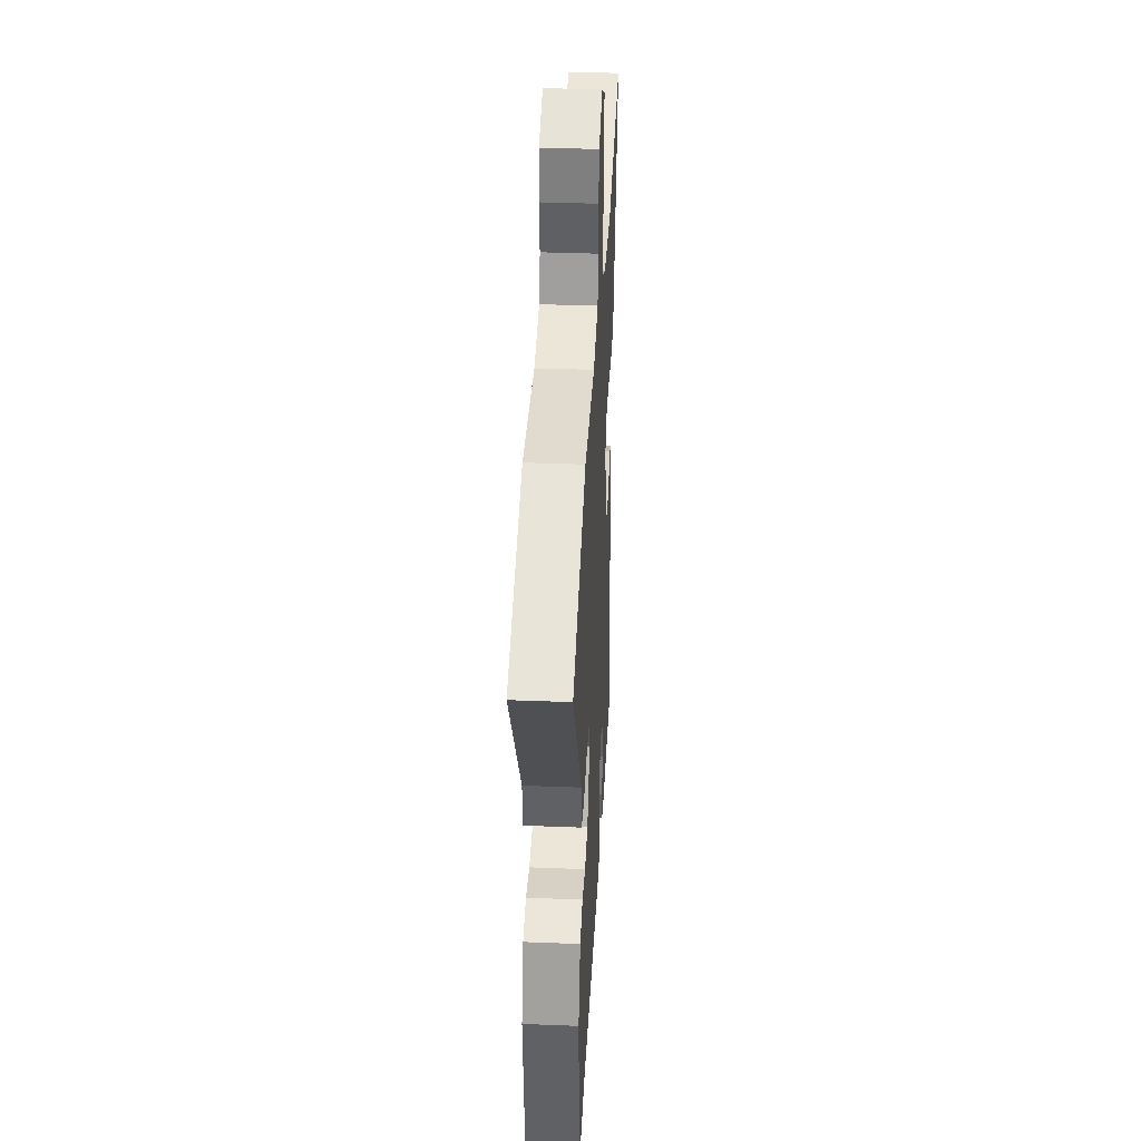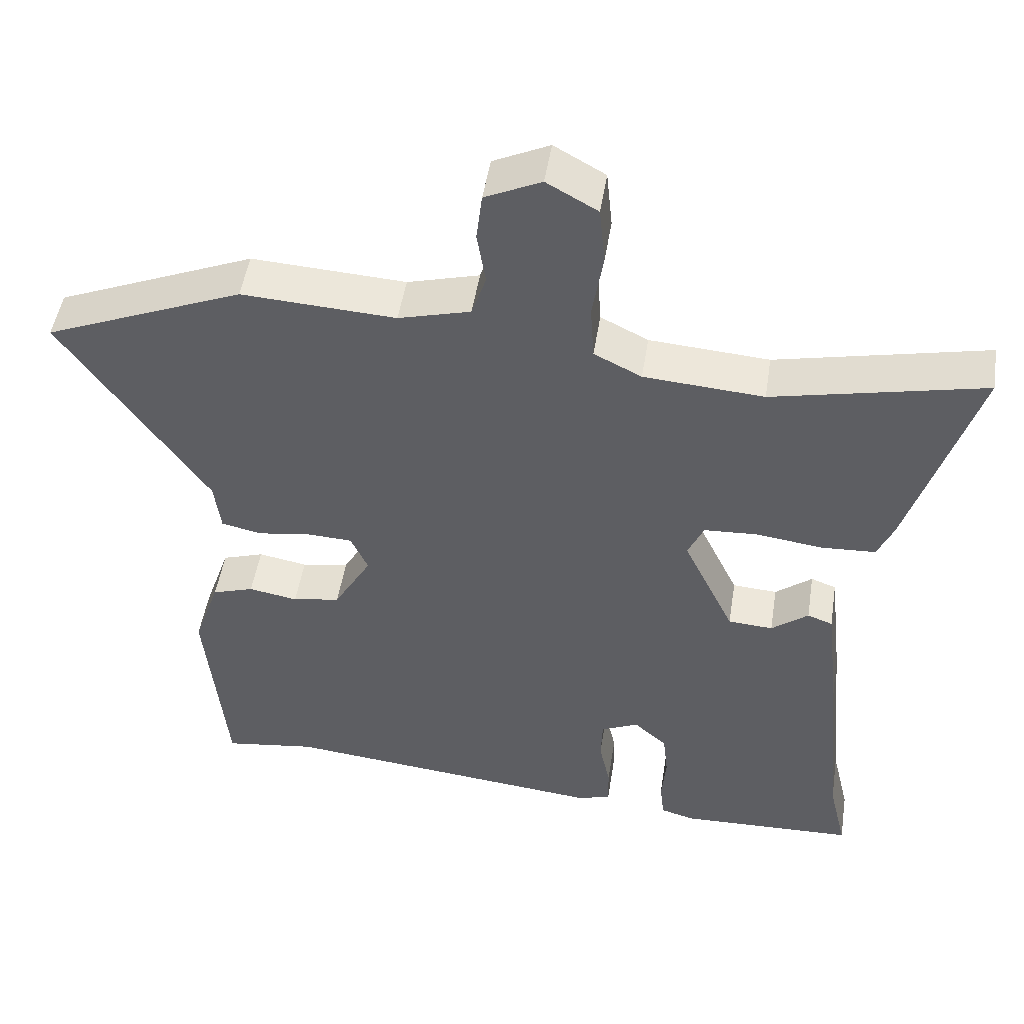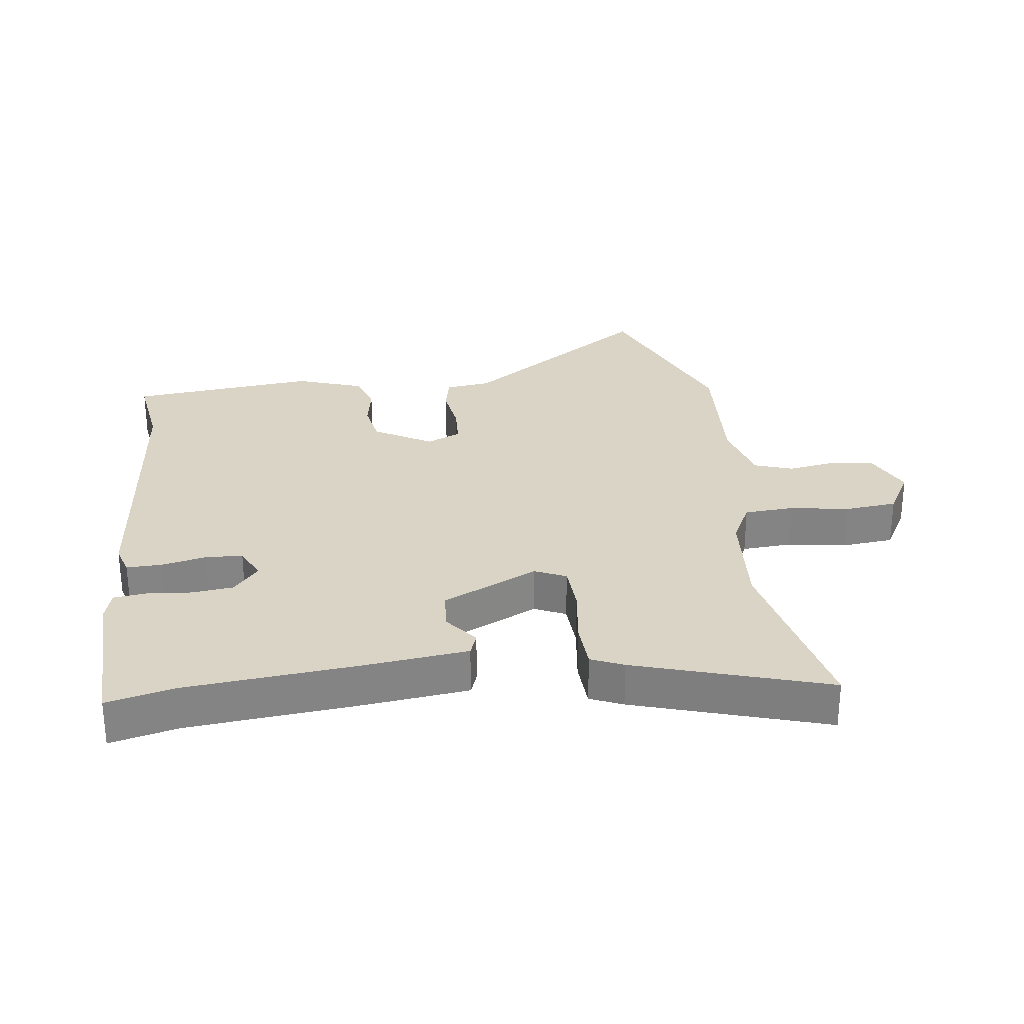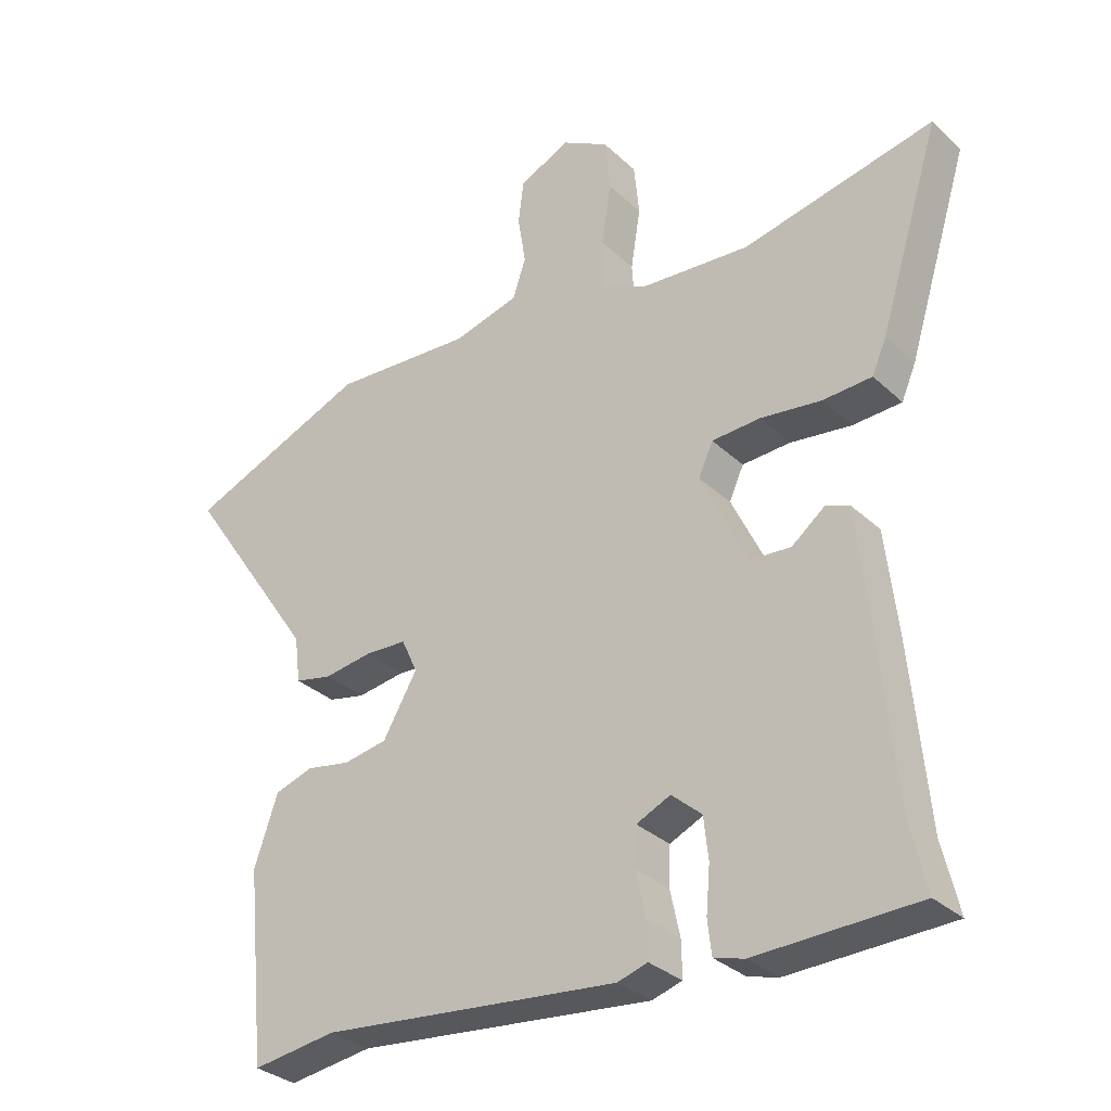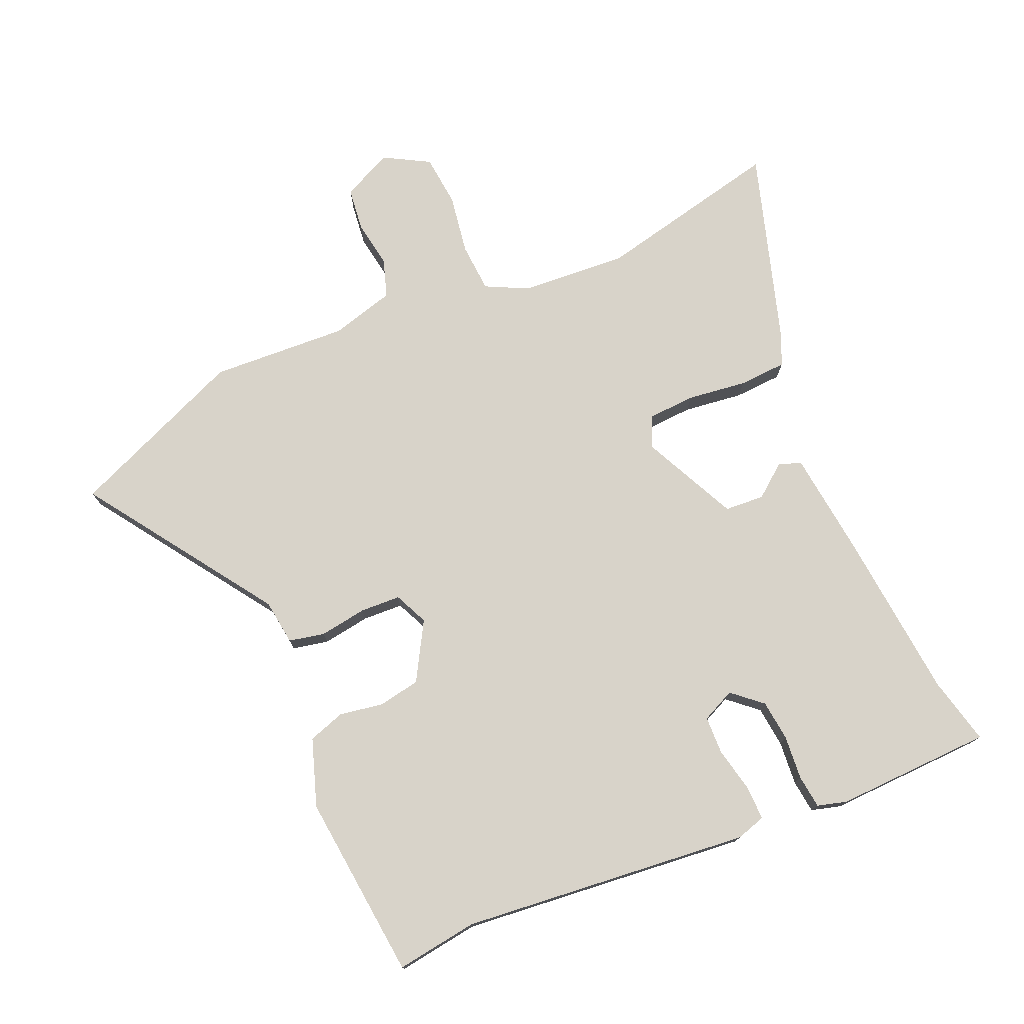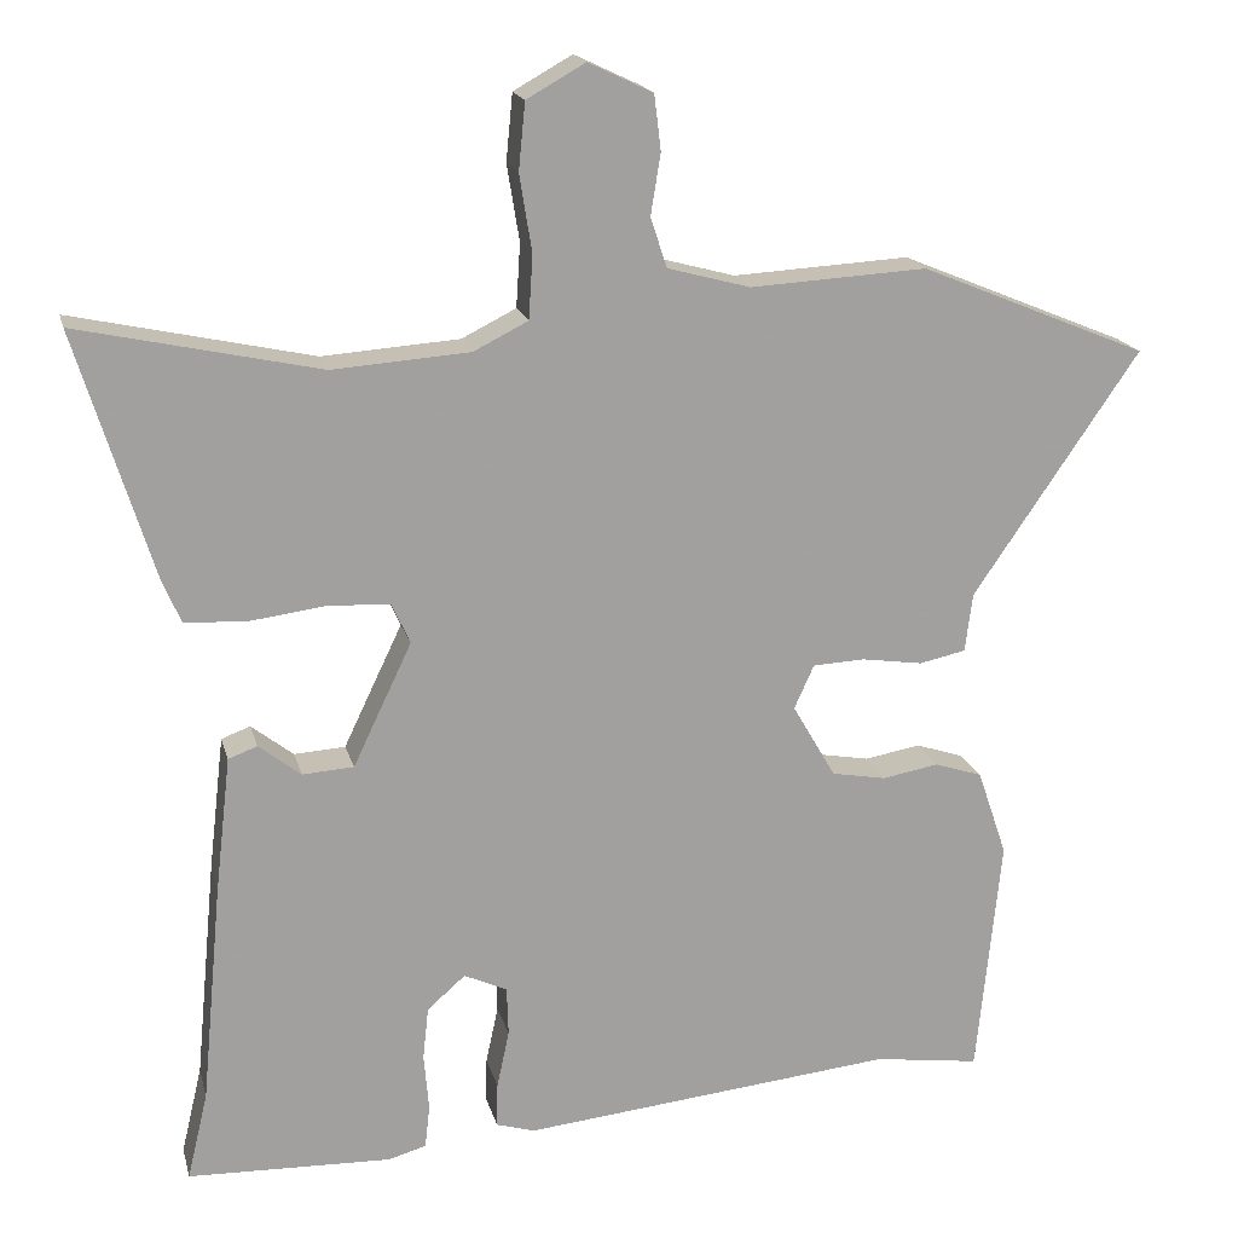
<metadata>
{"format":"obj","ext":"obj","renderer":"f3d","projection":"perspective","resolution":1024,"background":"white","views":[{"elev":36.6,"azim":92.9,"up":"+Z"},{"elev":48.9,"azim":-171.1,"up":"+Z"},{"elev":28.9,"azim":-97.4,"up":"+Y"},{"elev":-31.5,"azim":-142.3,"up":"+Z"},{"elev":76.0,"azim":156.5,"up":"+Y"},{"elev":18.0,"azim":-13.6,"up":"+Z"}]}
</metadata>
<code>
v -0.6 0.07 0.522
v -0.308 0.07 0.458
v -0.142 0.07 0.47
v -0.076 0.07 0.503
v -0.071 0.07 0.58
v -0.086 0.07 0.673
v -0.078 0.07 0.754
v -0.007 0.07 0.794
v 0.071 0.07 0.757
v 0.079 0.07 0.69
v 0.067 0.07 0.616
v 0.087 0.07 0.556
v 0.187 0.07 0.529
v 0.401 0.07 0.541
v 0.677 0.07 0.427
v 0.476 0.07 0.133
v 0.467 0.07 0.062
v 0.411 0.07 0.05
v 0.337 0.07 0.061
v 0.274 0.07 0.058
v 0.25 0.07 0.005
v 0.302 0.07 -0.085
v 0.368 0.07 -0.097
v 0.436 0.07 -0.085
v 0.494 0.07 -0.104
v 0.53 0.07 -0.209
v 0.501 0.07 -0.5
v 0.373 0.07 -0.482
v -0.08 0.07 -0.528
v -0.126 0.07 -0.514
v -0.125 0.07 -0.46
v -0.11 0.07 -0.39
v -0.112 0.07 -0.331
v -0.164 0.07 -0.307
v -0.21 0.07 -0.347
v -0.217 0.07 -0.411
v -0.211 0.07 -0.48
v -0.217 0.07 -0.532
v -0.263 0.07 -0.545
v -0.509 0.07 -0.537
v -0.484 0.07 -0.431
v -0.459 0.07 -0.165
v -0.44 0.07 0
v -0.405 0.07 0.013
v -0.354 0.07 -0.027
v -0.292 0.07 -0.023
v -0.221 0.07 0.126
v -0.243 0.07 0.175
v -0.317 0.07 0.179
v -0.41 0.07 0.167
v -0.485 0.07 0.171
v -0.507 0.07 0.222
v -0.6 0 0.522
v -0.308 0 0.458
v -0.142 0 0.47
v -0.076 0 0.503
v -0.071 0 0.58
v -0.086 0 0.673
v -0.078 0 0.754
v -0.007 0 0.794
v 0.071 0 0.757
v 0.079 0 0.69
v 0.067 0 0.616
v 0.087 0 0.556
v 0.187 0 0.529
v 0.401 0 0.541
v 0.677 0 0.427
v 0.476 0 0.133
v 0.467 0 0.062
v 0.411 0 0.05
v 0.337 0 0.061
v 0.274 0 0.058
v 0.25 0 0.005
v 0.302 0 -0.085
v 0.368 0 -0.097
v 0.436 0 -0.085
v 0.494 0 -0.104
v 0.53 0 -0.209
v 0.501 0 -0.5
v 0.373 0 -0.482
v -0.08 0 -0.528
v -0.126 0 -0.514
v -0.125 0 -0.46
v -0.11 0 -0.39
v -0.112 0 -0.331
v -0.164 0 -0.307
v -0.21 0 -0.347
v -0.217 0 -0.411
v -0.211 0 -0.48
v -0.217 0 -0.532
v -0.263 0 -0.545
v -0.509 0 -0.537
v -0.484 0 -0.431
v -0.459 0 -0.165
v -0.44 0 0
v -0.405 0 0.013
v -0.354 0 -0.027
v -0.292 0 -0.023
v -0.221 0 0.126
v -0.243 0 0.175
v -0.317 0 0.179
v -0.41 0 0.167
v -0.485 0 0.171
v -0.507 0 0.222
f 52 1 2
f 51 52 2
f 50 51 2
f 49 50 2
f 48 49 2 3
f 47 48 3 4
f 43 44 45
f 42 43 45
f 41 42 45
f 41 45 46
f 40 41 46
f 39 40 46
f 38 39 46
f 37 38 46
f 36 37 46
f 35 36 46 47
f 30 31 32
f 29 30 32
f 28 29 32
f 28 32 33
f 27 28 33
f 26 27 33
f 25 26 33
f 24 25 33
f 23 24 33
f 22 23 33 34
f 16 17 18 19
f 16 19 20
f 15 16 20
f 14 15 20
f 13 14 20
f 12 13 20 21
f 9 10 11
f 8 9 11
f 7 8 11
f 6 7 11
f 5 6 11
f 11 12 21
f 5 11 21
f 4 5 21
f 34 35 47 4
f 4 21 22 34
f 54 53 104
f 54 104 103
f 54 103 102
f 54 102 101
f 55 54 101 100
f 56 55 100 99
f 97 96 95
f 97 95 94
f 97 94 93
f 98 97 93
f 98 93 92
f 98 92 91
f 98 91 90
f 98 90 89
f 98 89 88
f 99 98 88 87
f 84 83 82
f 84 82 81
f 84 81 80
f 85 84 80
f 85 80 79
f 85 79 78
f 85 78 77
f 85 77 76
f 85 76 75
f 86 85 75 74
f 71 70 69 68
f 72 71 68
f 72 68 67
f 72 67 66
f 72 66 65
f 73 72 65 64
f 63 62 61
f 63 61 60
f 63 60 59
f 63 59 58
f 63 58 57
f 73 64 63
f 73 63 57
f 73 57 56
f 56 99 87 86
f 86 74 73 56
f 1 53 54 2
f 2 54 55 3
f 3 55 56 4
f 4 56 57 5
f 5 57 58 6
f 6 58 59 7
f 7 59 60 8
f 8 60 61 9
f 9 61 62 10
f 10 62 63 11
f 11 63 64 12
f 12 64 65 13
f 13 65 66 14
f 14 66 67 15
f 15 67 68 16
f 16 68 69 17
f 17 69 70 18
f 18 70 71 19
f 19 71 72 20
f 20 72 73 21
f 21 73 74 22
f 22 74 75 23
f 23 75 76 24
f 24 76 77 25
f 25 77 78 26
f 26 78 79 27
f 27 79 80 28
f 28 80 81 29
f 29 81 82 30
f 30 82 83 31
f 31 83 84 32
f 32 84 85 33
f 33 85 86 34
f 34 86 87 35
f 35 87 88 36
f 36 88 89 37
f 37 89 90 38
f 38 90 91 39
f 39 91 92 40
f 40 92 93 41
f 41 93 94 42
f 42 94 95 43
f 43 95 96 44
f 44 96 97 45
f 45 97 98 46
f 46 98 99 47
f 47 99 100 48
f 48 100 101 49
f 49 101 102 50
f 50 102 103 51
f 51 103 104 52
f 52 104 53 1

</code>
